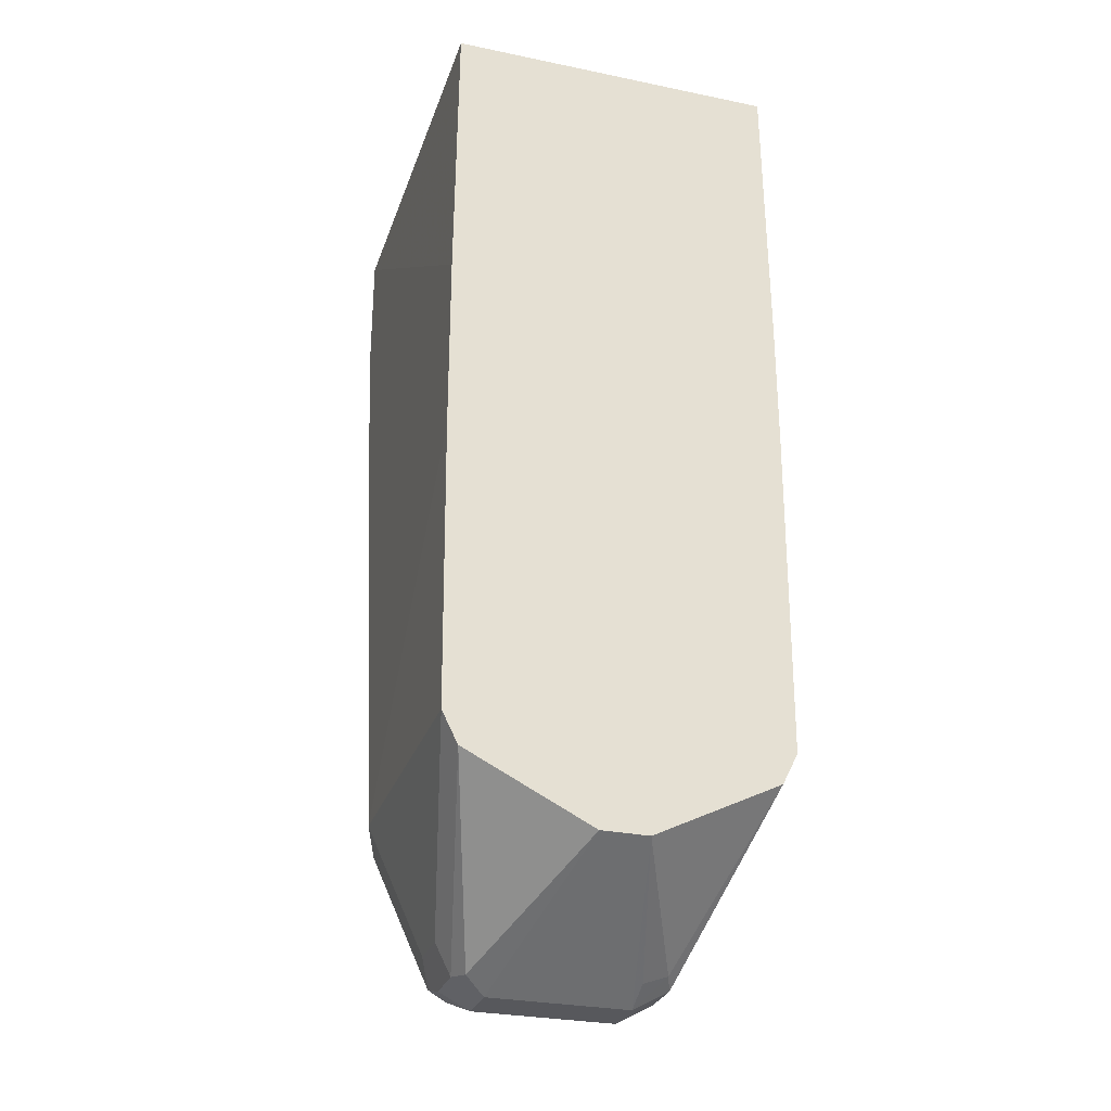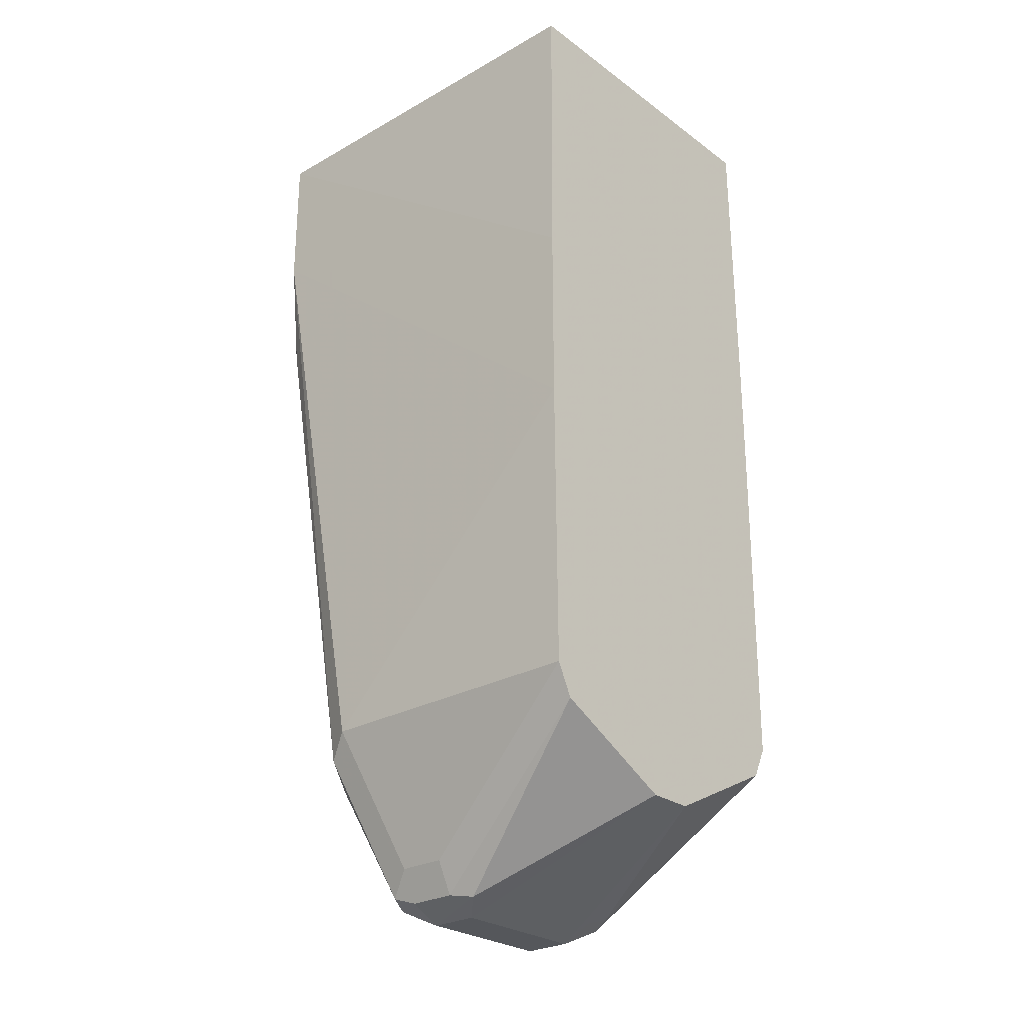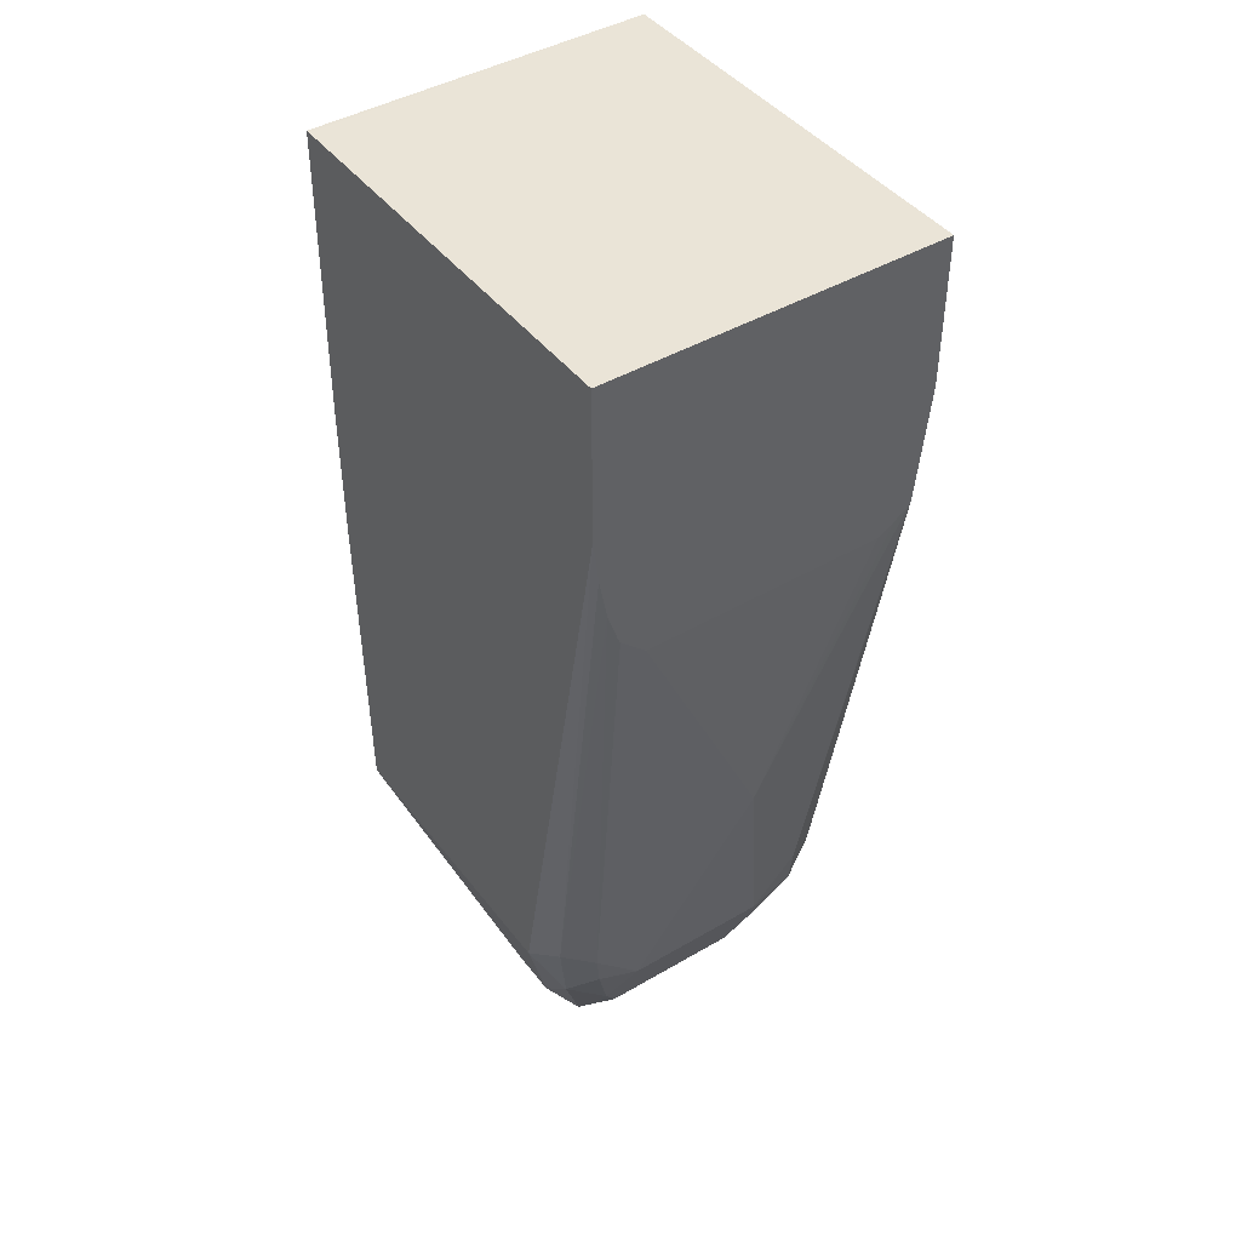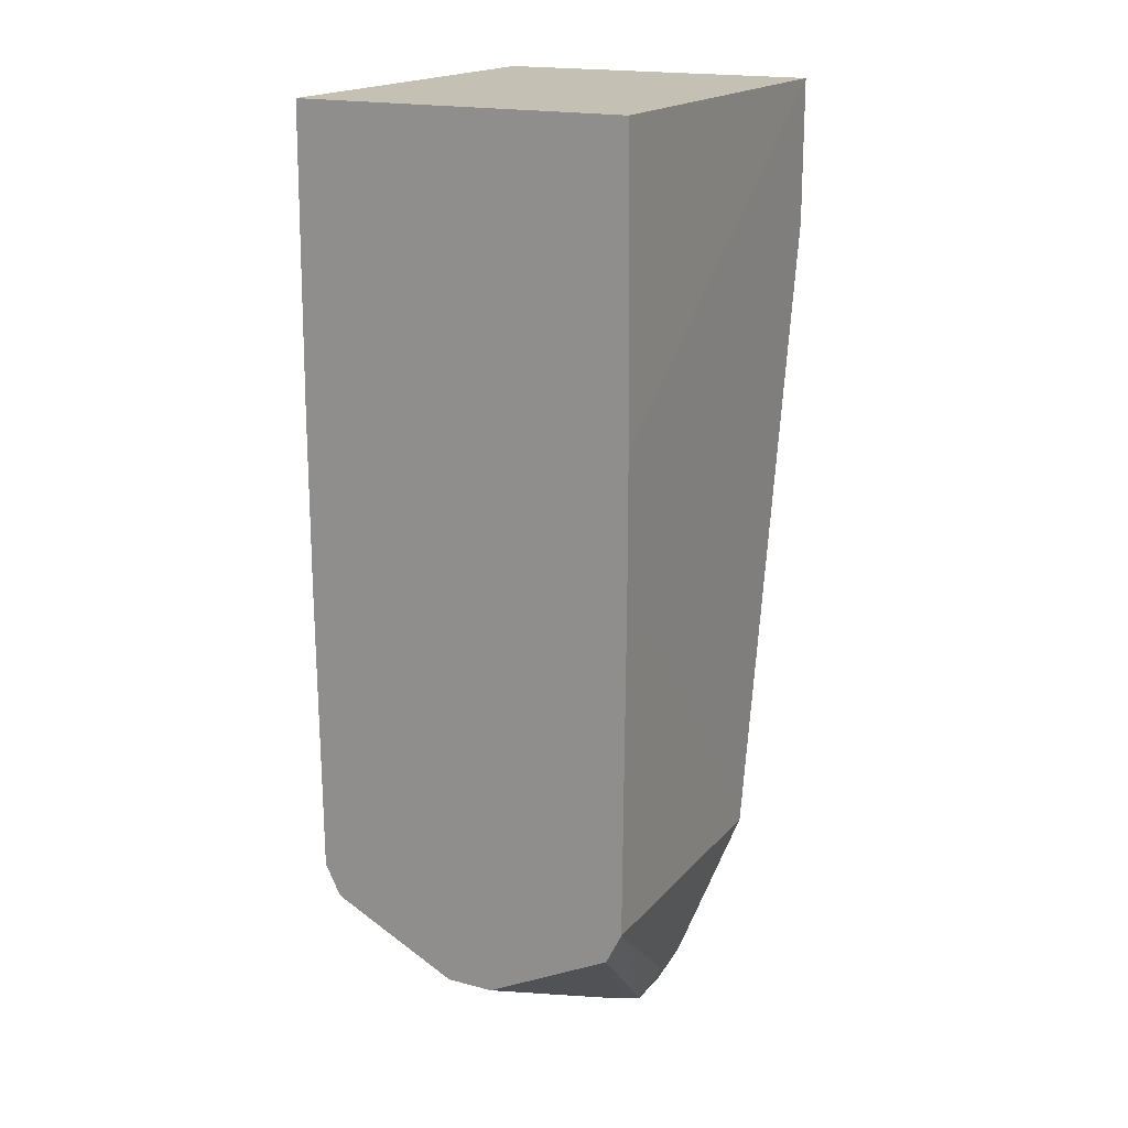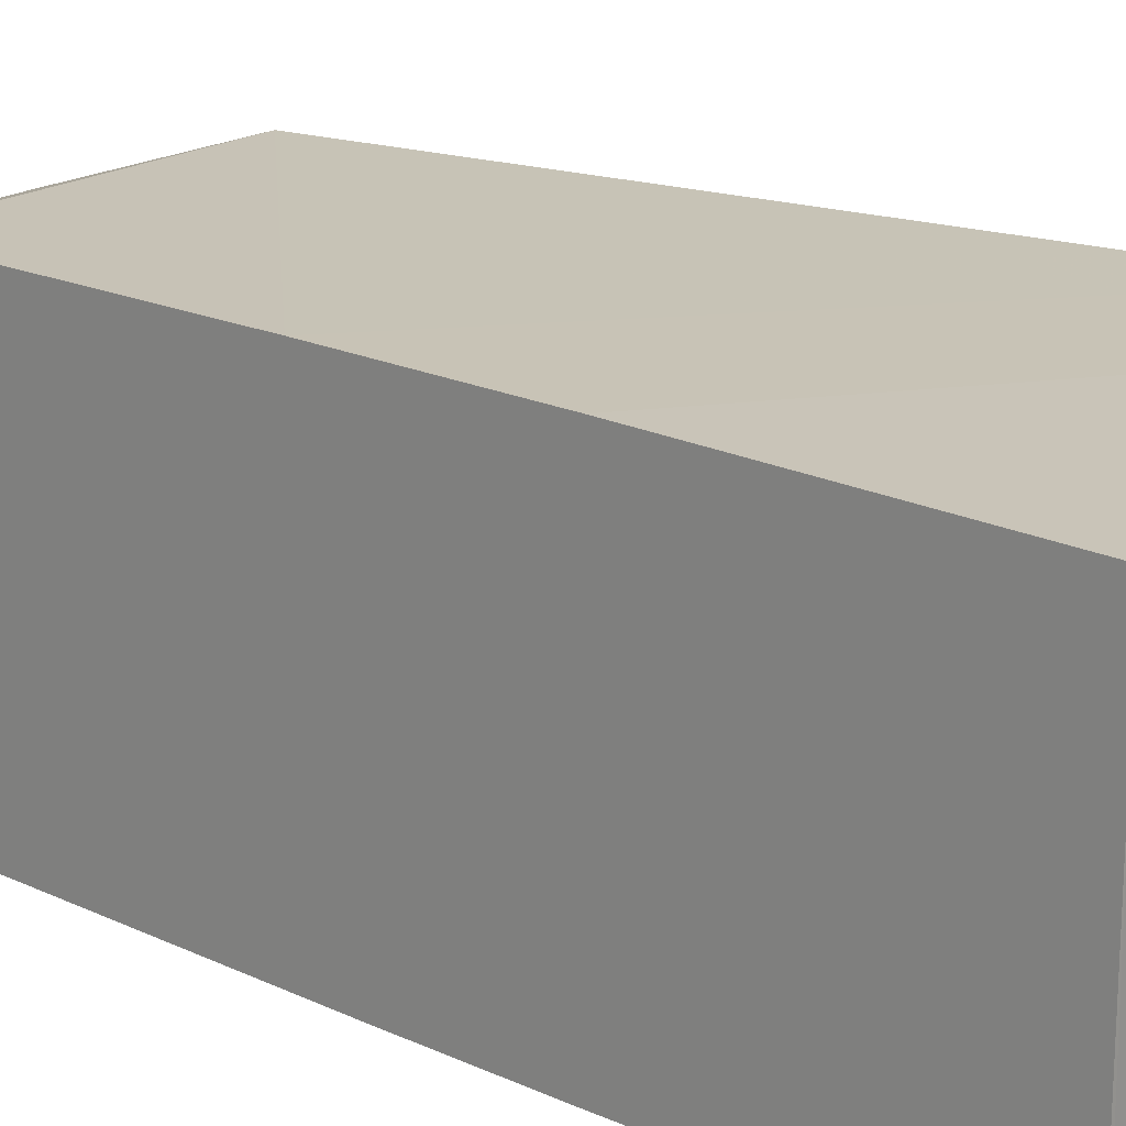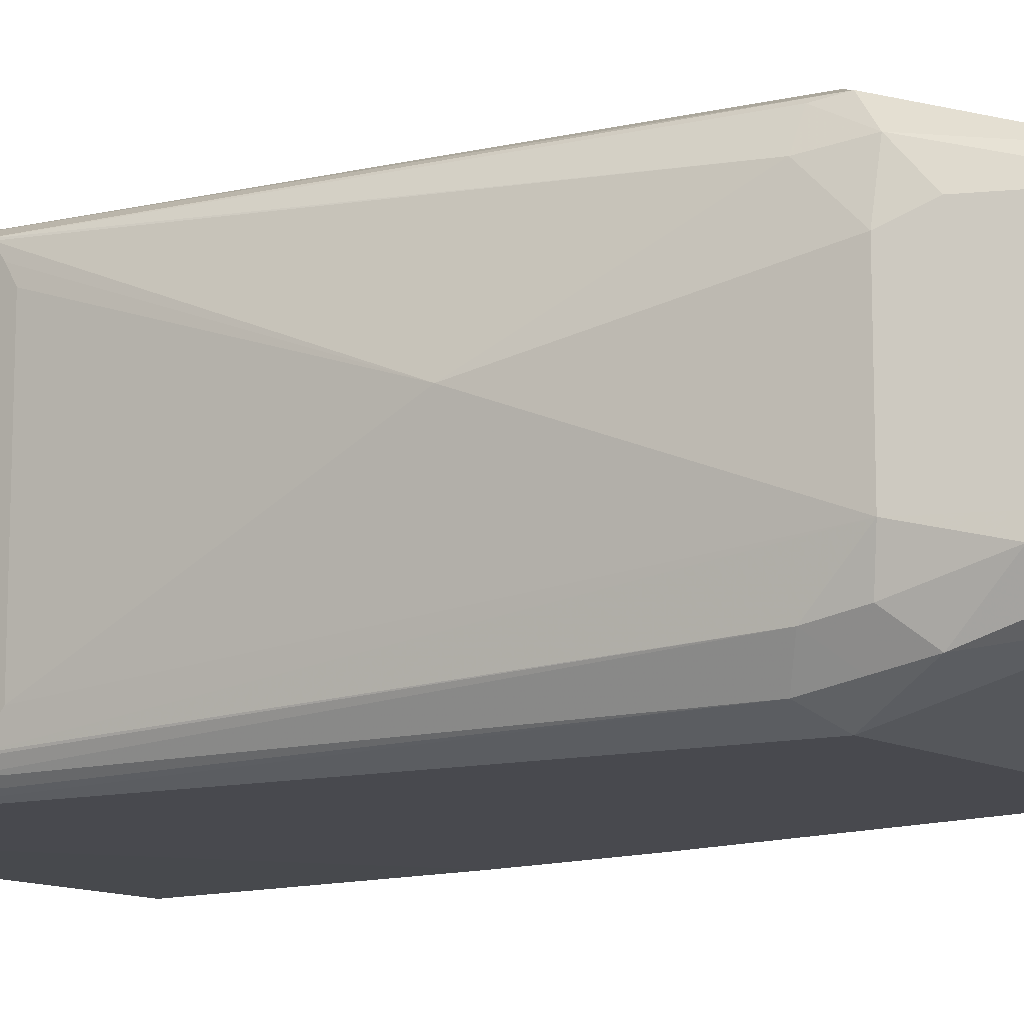
<metadata>
{"format":"obj","ext":"obj","renderer":"f3d","projection":"perspective","resolution":1024,"background":"white","views":[{"elev":-28.8,"azim":-107.1,"up":"+Z"},{"elev":-26.6,"azim":-138.6,"up":"+Z"},{"elev":43.7,"azim":55.4,"up":"+Z"},{"elev":18.0,"azim":-62.8,"up":"+Z"},{"elev":19.7,"azim":-49.2,"up":"+Y"},{"elev":-12.4,"azim":129.2,"up":"+Y"}]}
</metadata>
<code>
v 0.328 -0.04968 -0.3689
v 0.328 0.03432 -0.3689
v 0.328 -0.05844 -0.3609
v 0.3024 -0.0336 -0.5544
v 0.3192 -9.8e-06 -0.4704
v 0.328 0.04026 -0.3653
v 0.328 -0.05915 -0.3594
v 0.3024 -0.0504 -0.5376
v 0.3024 0.01679 -0.5544
v 0.2996 -0.0476 -0.5516
v 0.2912 -0.03919 -0.5768
v 0.2856 -0.0336 -0.588
v 0.3024 0.0336 -0.5376
v 0.328 0.0453 -0.3616
v 0.328 -0.06281 -0.3484
v 0.2968 -0.0616 -0.532
v 0.294 -0.0588 -0.546
v 0.2982 0.03569 -0.5544
v 0.2856 0.01679 -0.588
v 0.2968 0.02239 -0.5656
v 0.2912 -0.056 -0.56
v 0.2772 -0.042 -0.5964
v 0.28 -0.028 -0.5992
v 0.2968 0.04479 -0.5376
v 0.328 0.04601 -0.3602
v 0.328 -0.06544 -0.3343
v 0.2856 -0.06719 -0.5376
v 0.328 -0.06719 -0.3192
v 0.294 0.0462 -0.546
v 0.28 0.02239 -0.5992
v 0.2772 0.02939 -0.5964
v 0.2688 -0.0504 -0.588
v 0.2632 -0.04479 -0.5992
v 0.2688 -0.0336 -0.6048
v 0.3276 0.0462 -0.3613
v 0.328 0.05039 -0.3192
v 0.183 -0.06719 -0.5376
v 0.183 -0.06809 -0.4183
v 0.328 -0.06719 -0.2684
v 0.2688 0.0336 -0.588
v 0.2856 0.05039 -0.5376
v 0.2688 0.01679 -0.6048
v 0.2688 0.02799 -0.5992
v 0.252 -0.0504 -0.588
v 0.2464 -0.04479 -0.5992
v 0.252 -0.0336 -0.6048
v 0.328 0.05039 -0.2684
v 0.183 0.05129 -0.4342
v 0.183 -0.06542 -0.5412
v 0.183 -0.06809 -0.3705
v 0.1843 -0.06719 -0.2684
v 0.252 0.0336 -0.588
v 0.183 0.05039 -0.5376
v 0.252 0.01679 -0.6048
v 0.2436 0.0252 -0.6006
v 0.252 0.02799 -0.5992
v 0.2394 -0.042 -0.5964
v 0.183 -0.0616 -0.5488
v 0.2408 -0.0336 -0.5992
v 0.183 -0.01679 -0.5712
v 0.183 0.05039 -0.2684
v 0.183 0.05129 -0.3696
v 0.183 -0.06719 -0.2684
v 0.183 0.04106 -0.2684
v 0.183 0.04539 -0.5476
v 0.183 -9.8e-06 -0.5712
v 0.183 0.001182 -0.5706
v 0.183 0.02358 -0.5594
v 0.183 0.0336 -0.5544
v 0.183 0.04479 -0.5488
v 0.183 -0.02036 -0.5694
v 0.183 -0.0504 -0.5544
f 37 62 48
f 37 50 63
f 37 63 64
f 37 64 61
f 37 61 62
f 37 48 53
f 37 60 71
f 37 65 70
f 37 70 69
f 37 69 68
f 37 68 67
f 37 67 66
f 37 66 60
f 37 53 65
f 37 38 50
f 29 36 35
f 37 49 45
f 37 71 72
f 30 42 31
f 31 42 43
f 31 43 56
f 31 56 52
f 32 44 45
f 37 45 44
f 32 45 33
f 33 46 34
f 34 46 54
f 34 54 42
f 36 41 48
f 36 48 62
f 36 62 47
f 33 45 46
f 37 72 58
f 46 66 54
f 39 47 61
f 52 56 65
f 52 65 53
f 54 66 55
f 55 66 67
f 55 67 68
f 55 68 69
f 51 64 63
f 55 69 70
f 56 70 65
f 57 71 60
f 57 60 59
f 57 58 72
f 57 72 71
f 29 41 36
f 55 70 56
f 37 58 49
f 50 51 63
f 46 60 66
f 39 61 64
f 39 64 51
f 39 51 50
f 40 52 53
f 40 53 41
f 41 53 48
f 47 62 61
f 42 54 55
f 43 55 56
f 45 57 46
f 45 49 58
f 45 58 57
f 46 57 59
f 46 59 60
f 42 55 43
f 29 40 41
f 31 52 40
f 28 50 38
f 4 8 10
f 4 10 11
f 4 11 12
f 4 12 19
f 4 19 9
f 5 9 13
f 4 9 5
f 5 13 14
f 7 15 8
f 8 16 17
f 8 17 21
f 8 21 10
f 8 15 16
f 9 18 13
f 5 14 6
f 9 19 30
f 3 8 4
f 1 5 2
f 29 31 40
f 1 2 6
f 1 6 14
f 1 14 25
f 1 25 36
f 1 36 47
f 3 7 8
f 1 47 39
f 1 28 26
f 1 26 15
f 1 15 7
f 1 7 3
f 1 3 4
f 1 4 5
f 1 39 28
f 9 30 20
f 2 5 6
f 10 21 11
f 21 32 22
f 22 32 33
f 22 33 34
f 22 34 23
f 23 34 42
f 23 42 30
f 21 27 32
f 25 29 35
f 27 37 44
f 27 44 32
f 27 28 38
f 27 38 37
f 9 20 18
f 28 39 50
f 25 35 36
f 18 31 29
f 24 29 25
f 18 20 30
f 11 21 22
f 18 30 31
f 12 22 23
f 12 23 30
f 12 30 19
f 13 24 25
f 13 25 14
f 13 18 24
f 15 26 16
f 16 27 17
f 16 26 28
f 16 28 27
f 17 27 21
f 18 29 24
f 11 22 12

</code>
